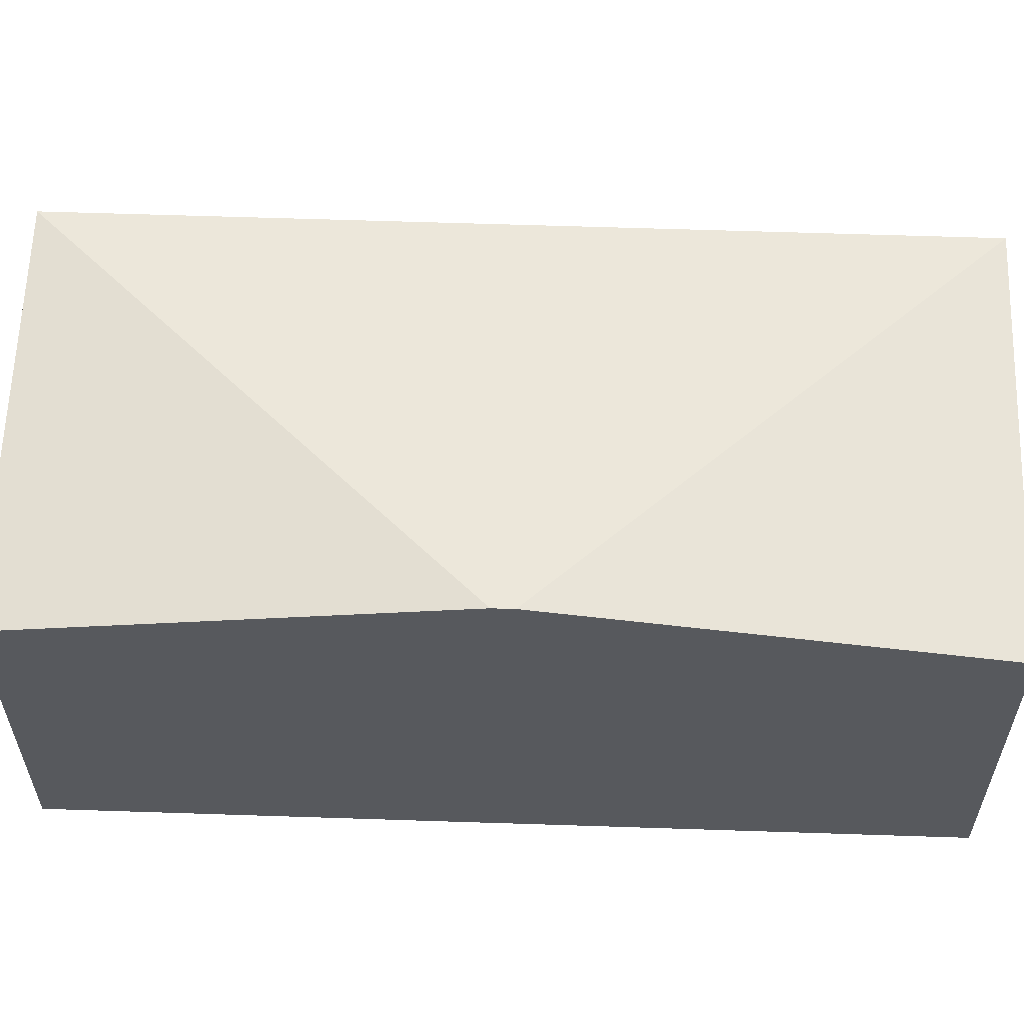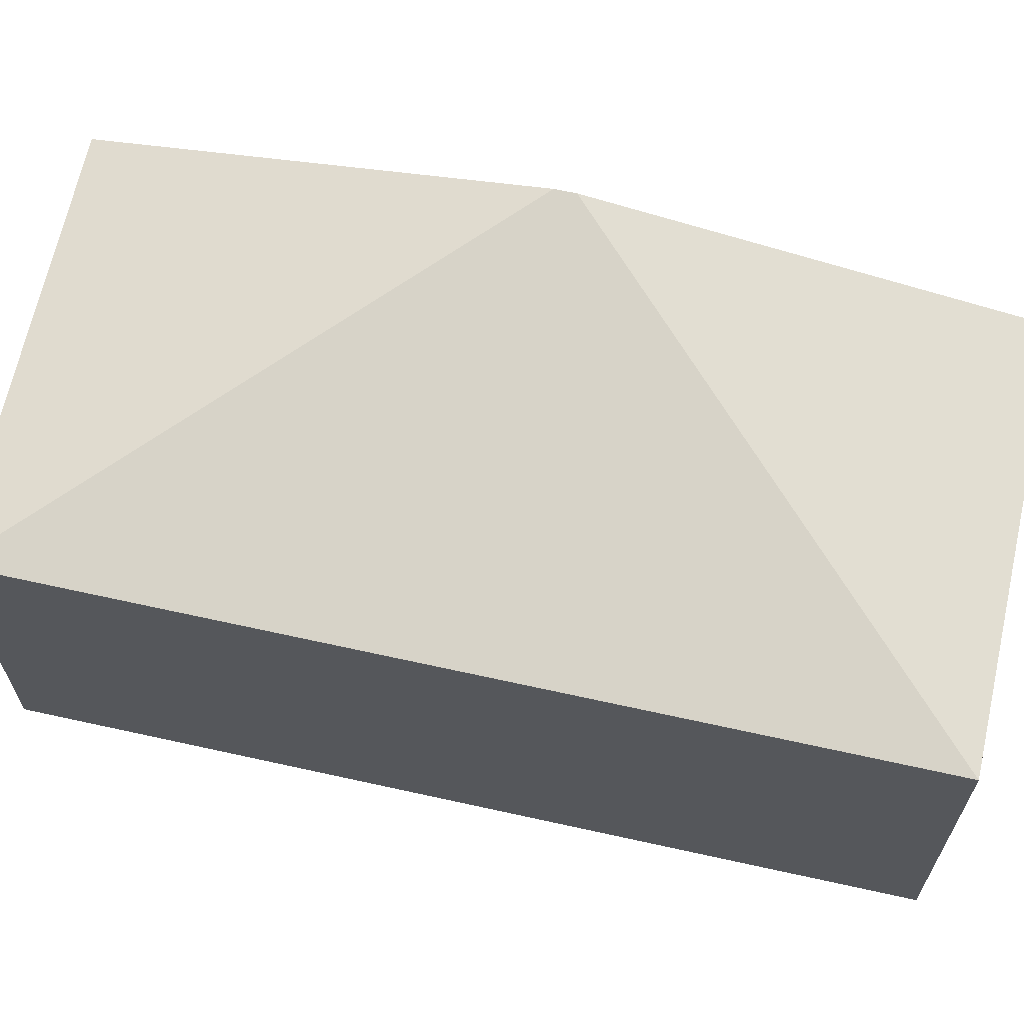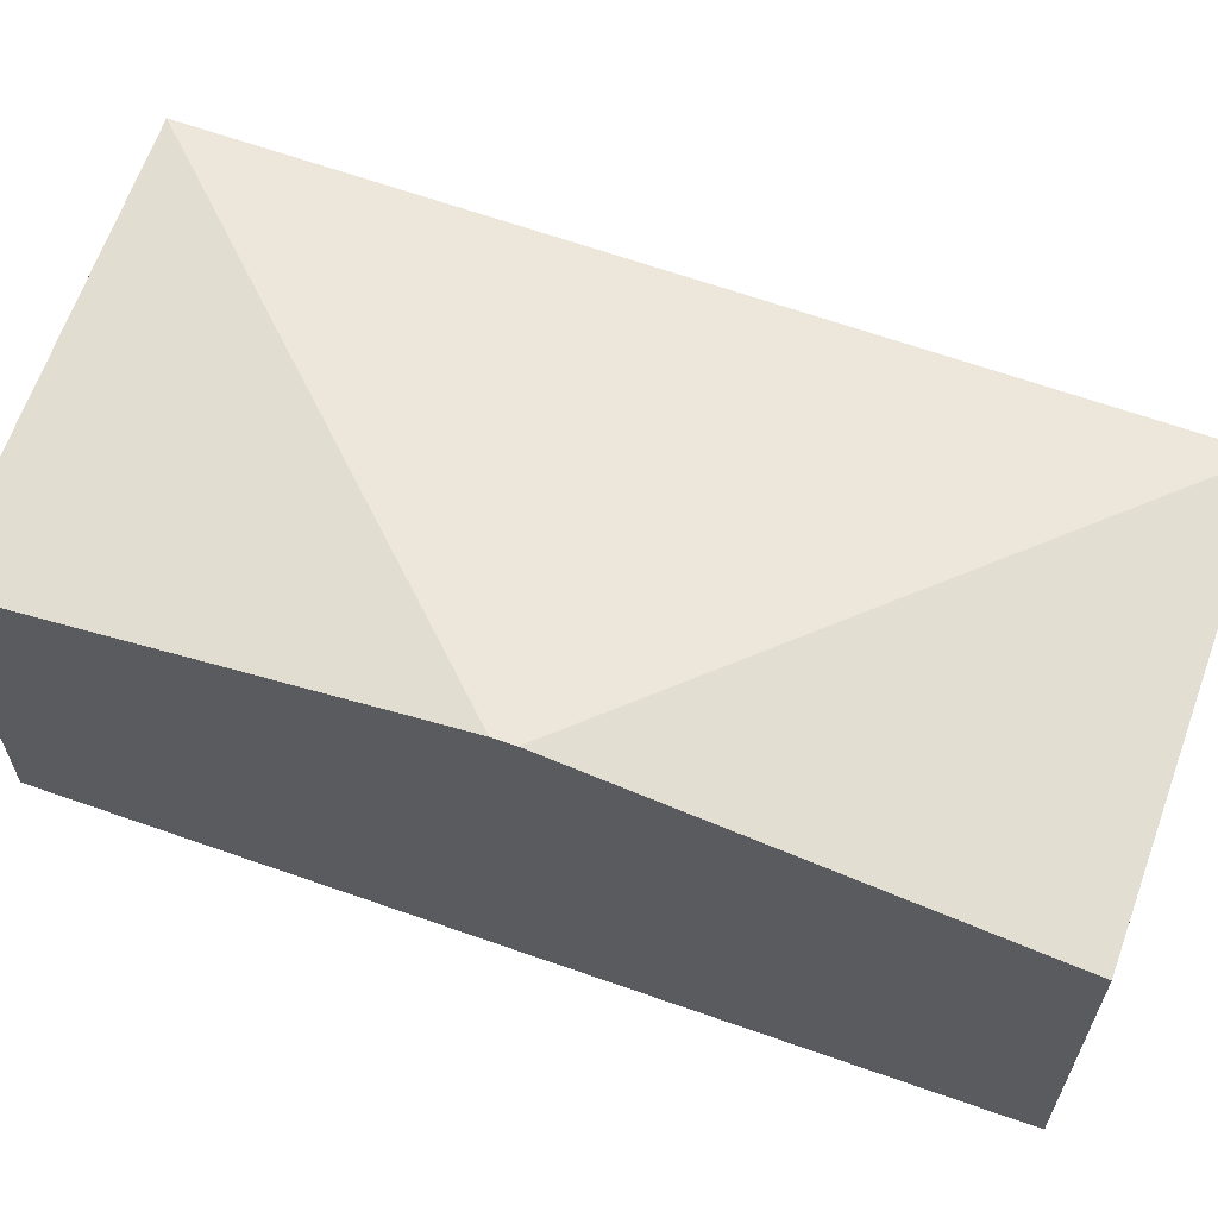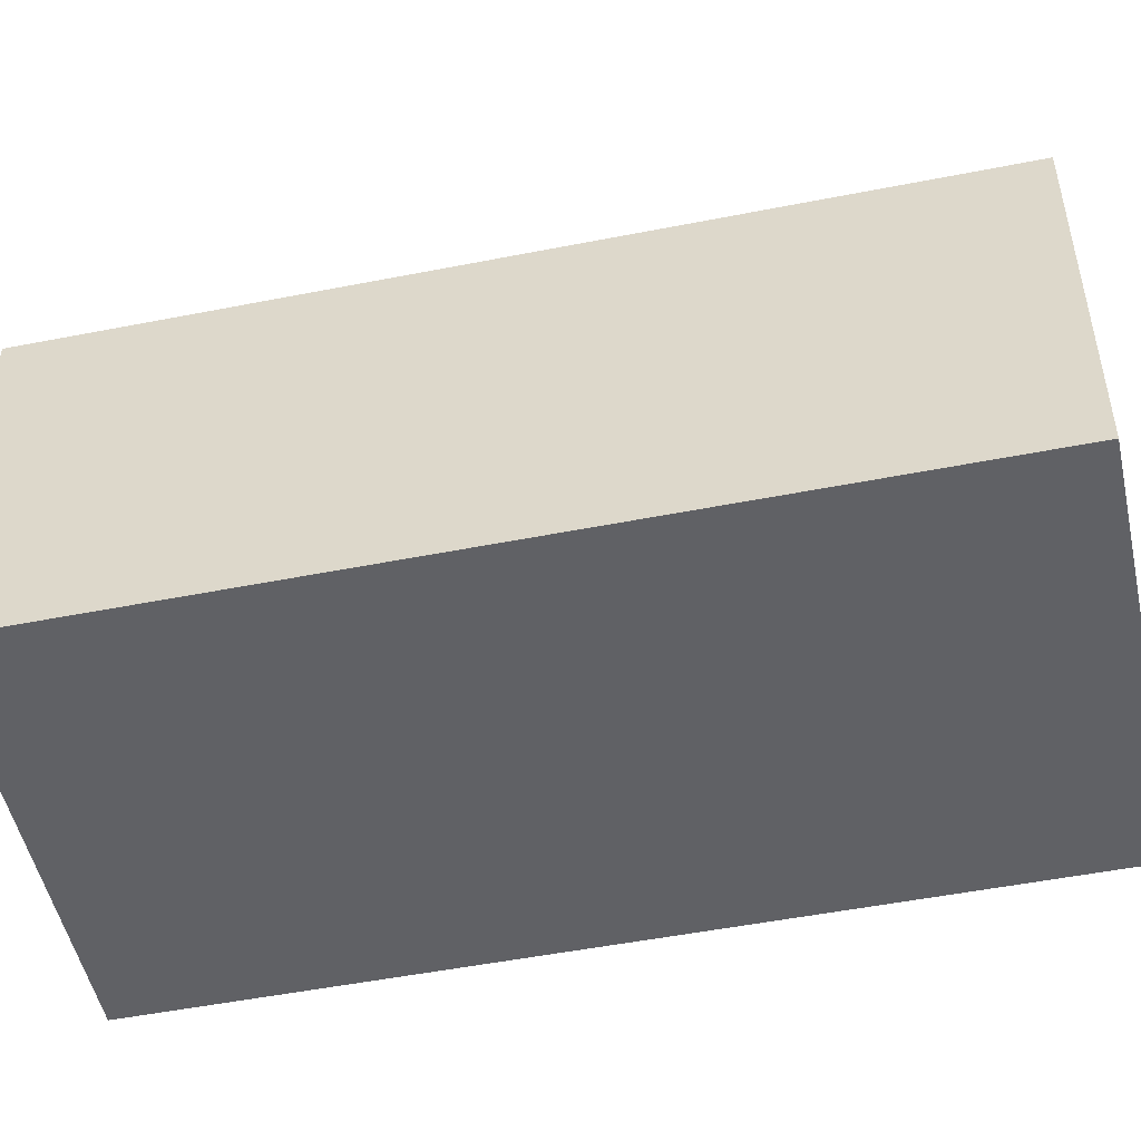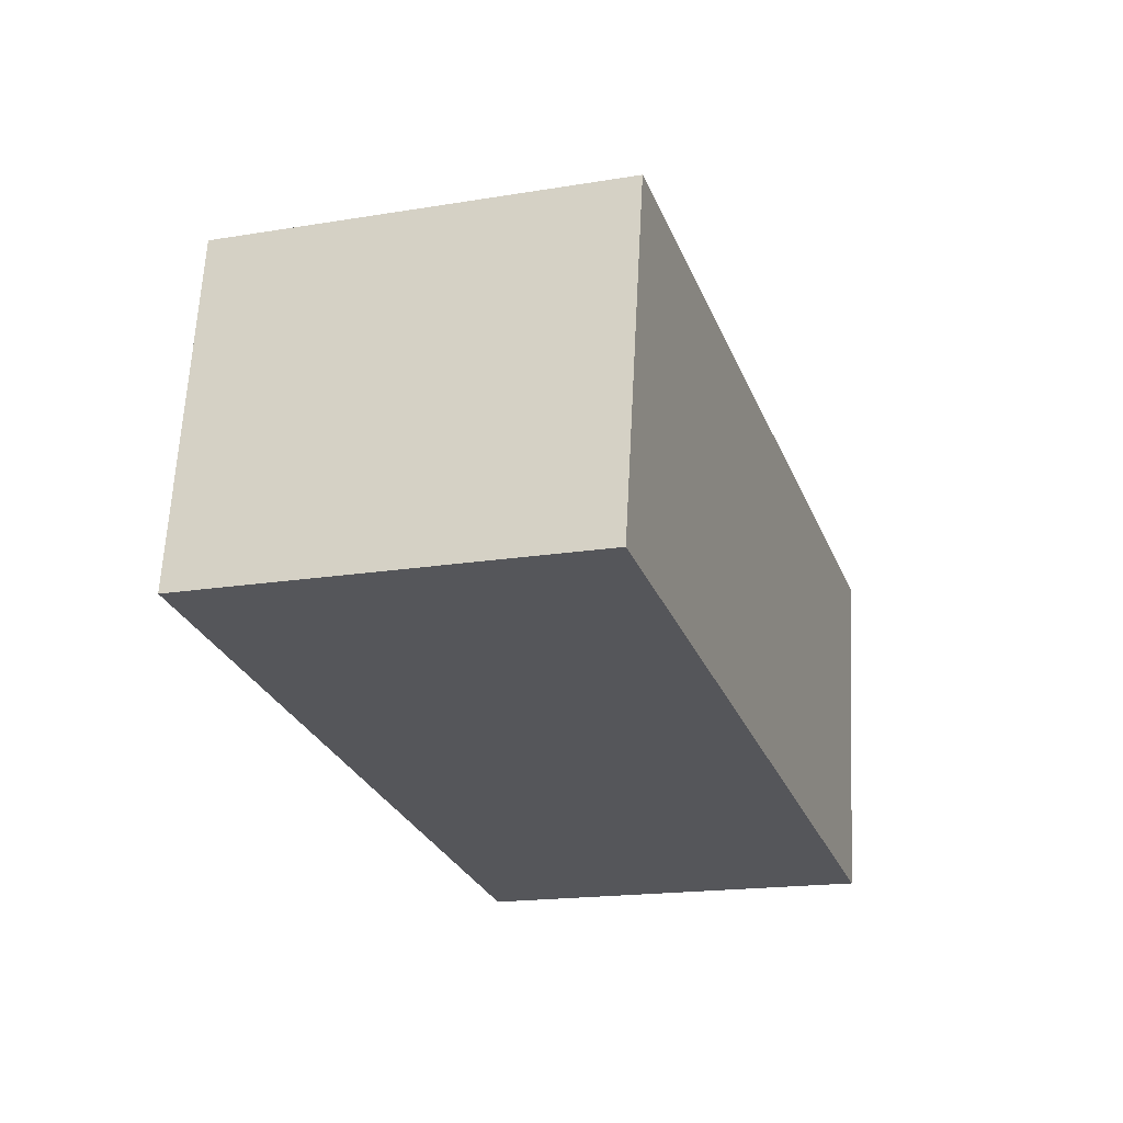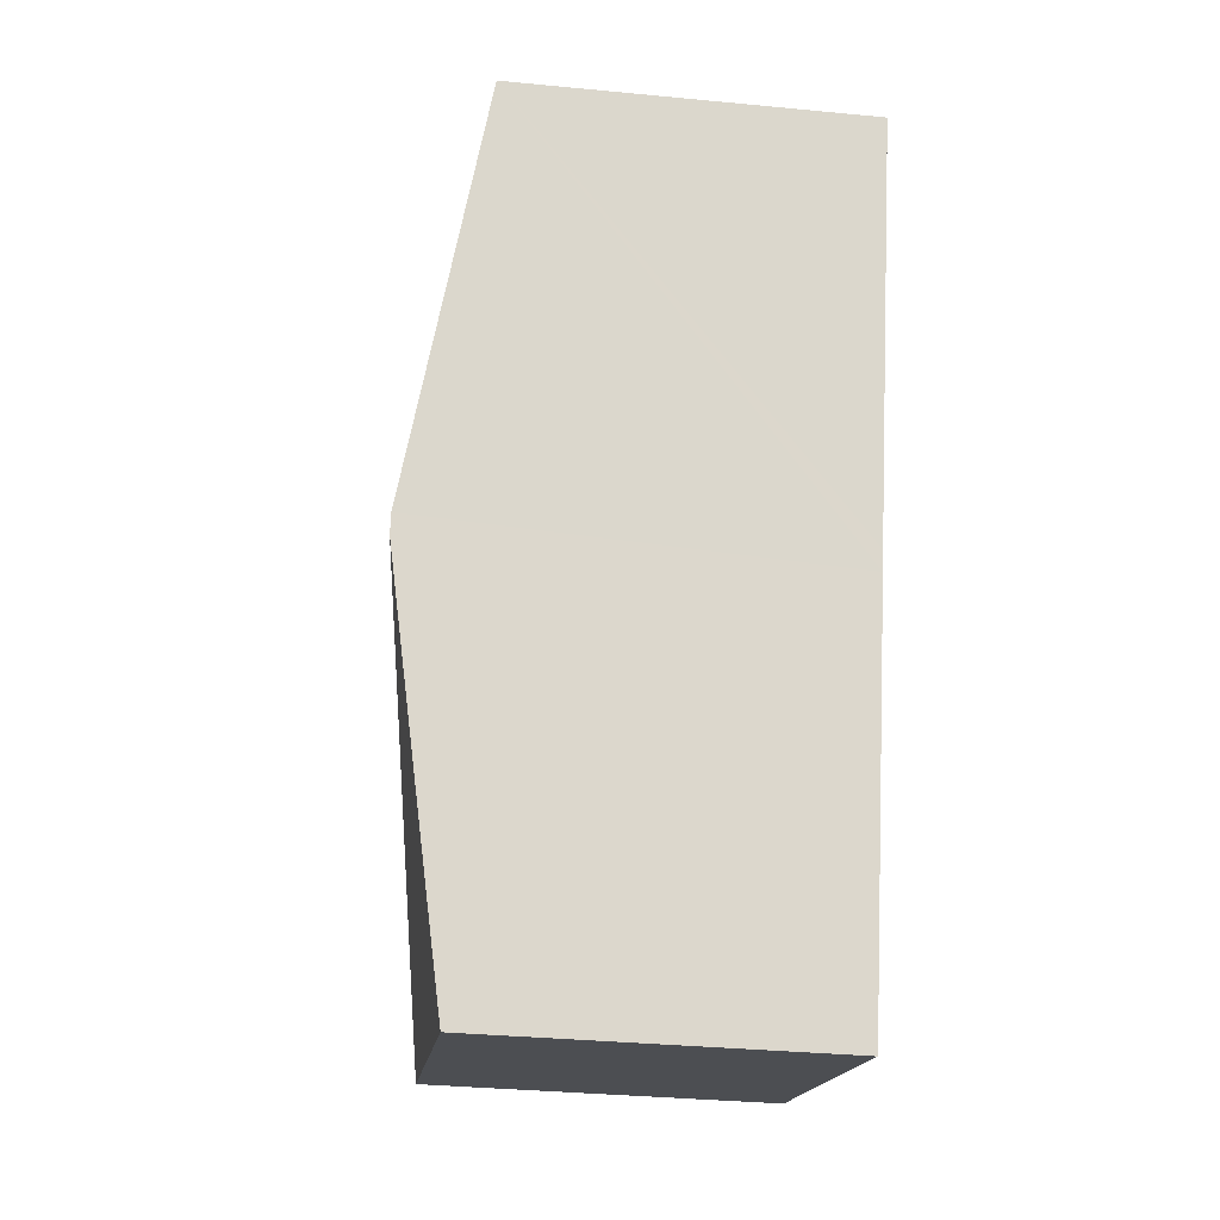
<metadata>
{"format":"obj","ext":"obj","renderer":"f3d","projection":"perspective","resolution":1024,"background":"white","views":[{"elev":60.4,"azim":-106.5,"up":"+Y"},{"elev":66.5,"azim":84.1,"up":"+Y"},{"elev":65.0,"azim":-88.9,"up":"+Y"},{"elev":-50.3,"azim":83.8,"up":"+Y"},{"elev":64.0,"azim":3.0,"up":"+Z"},{"elev":-34.9,"azim":-97.3,"up":"+Z"}]}
</metadata>
<code>
v  2.74 2.491 0.914
v  0.914 2.962 -2.74
v  0 2.491 1.525e-16
v  4.613 2.491 -4.7
v  0.958 2.962 -2.873
v  1.872 2.491 -5.614
v  1.872 3.438e-16 -5.614
v  0.958 1.759e-16 -2.873
v  0.914 1.678e-16 -2.74
v  0 0 0
v  2.74 -5.597e-17 0.914
v  4.613 2.878e-16 -4.7
g defaultobject
f 1 2 3
f 4 2 1
f 2 4 5
f 5 4 6
f 7 5 6
f 5 7 8
f 5 8 2
f 2 8 3
f 3 8 9
f 3 9 10
f 10 1 3
f 1 10 11
f 11 4 1
f 4 11 12
f 12 6 4
f 6 12 7
f 9 11 10
f 11 9 12
f 12 9 8
f 12 8 7

</code>
